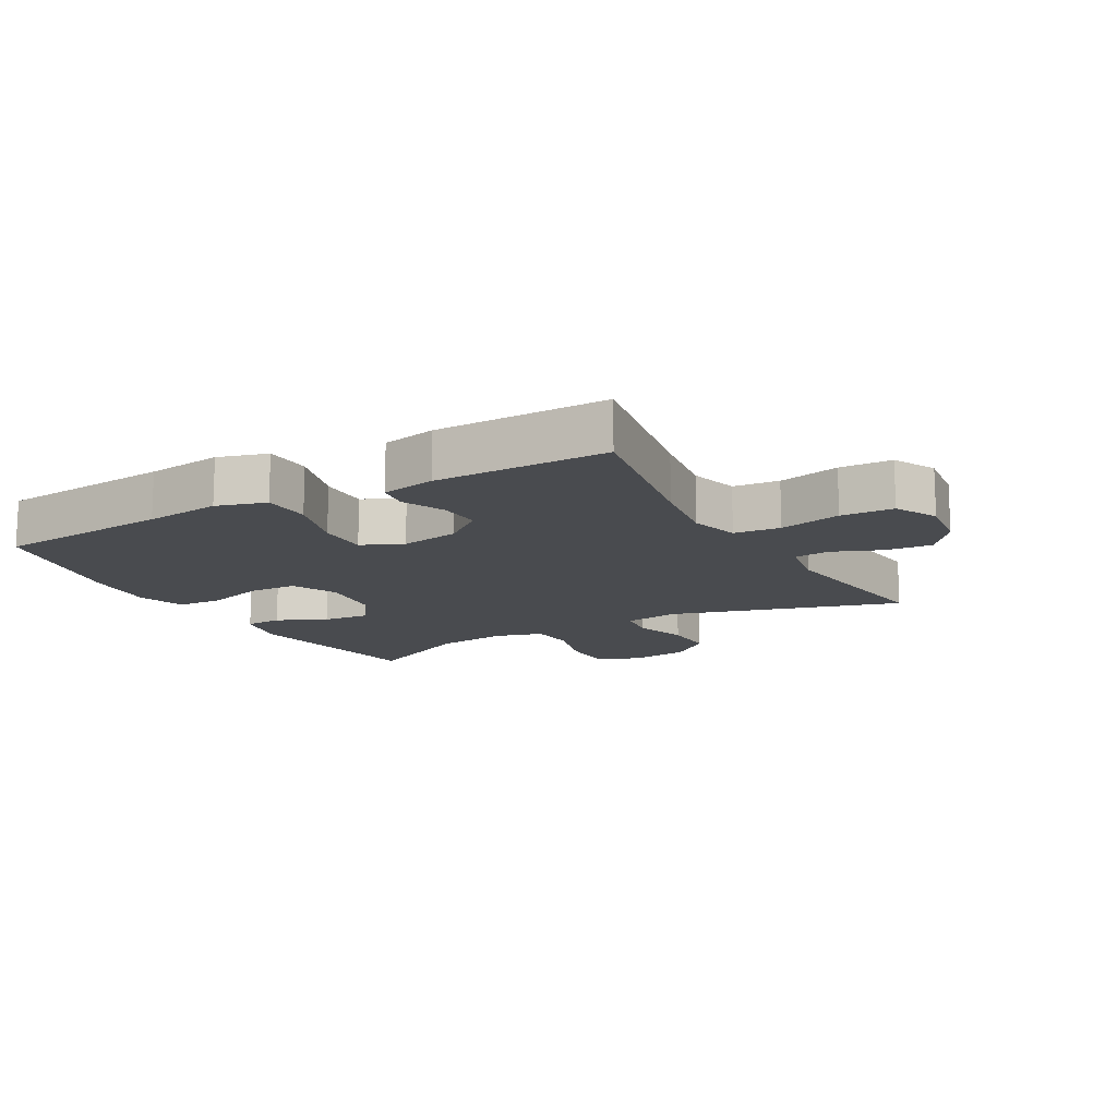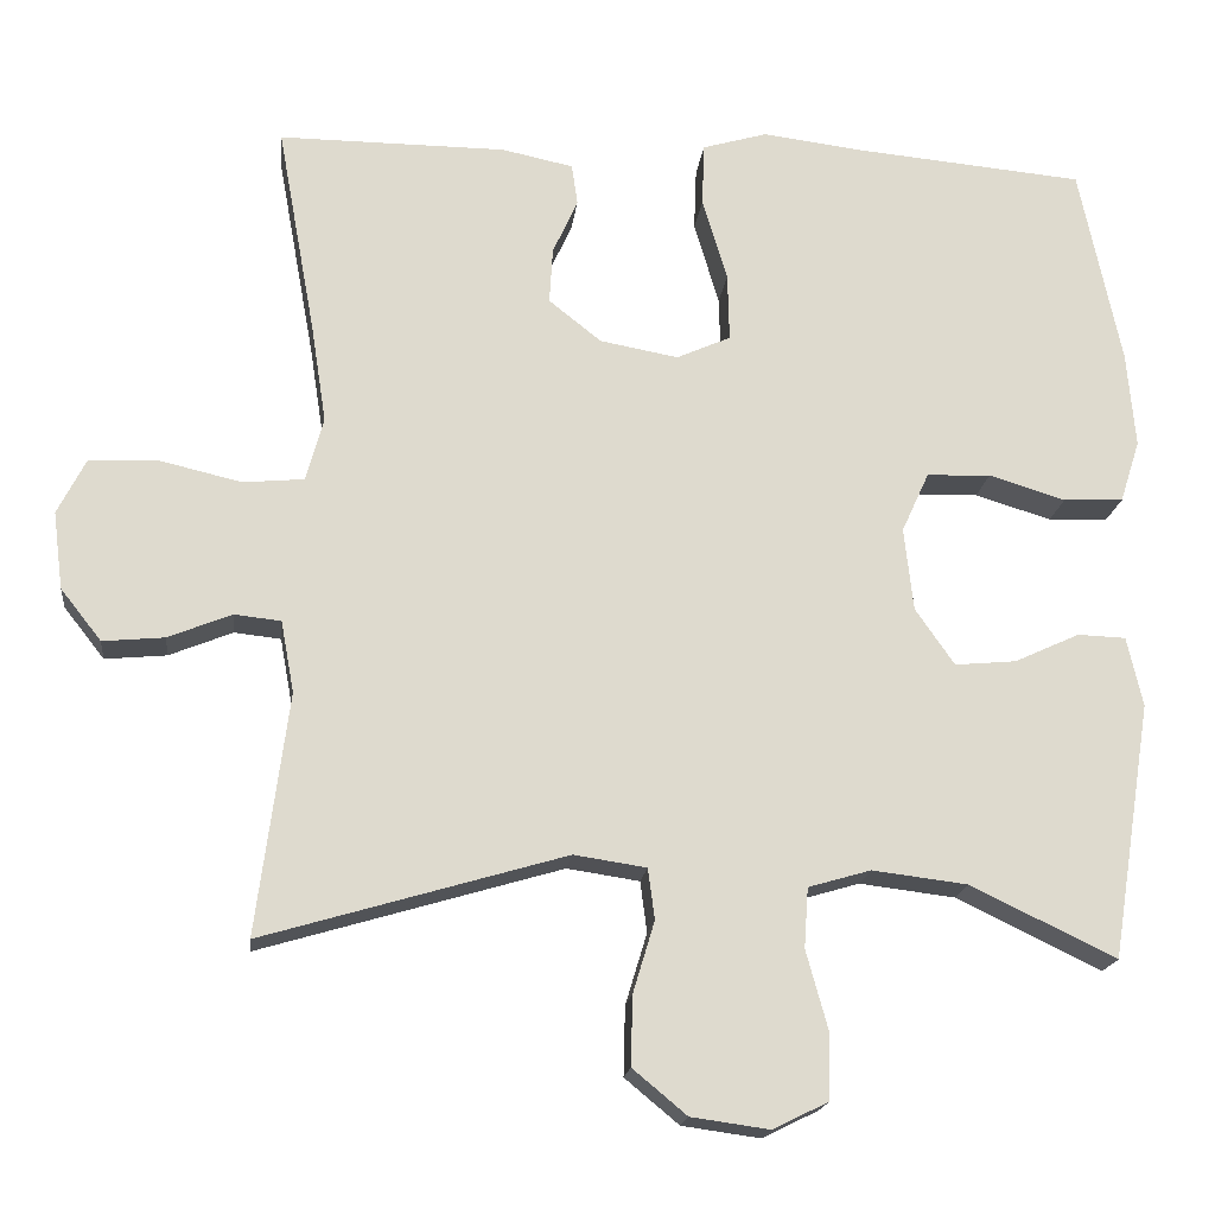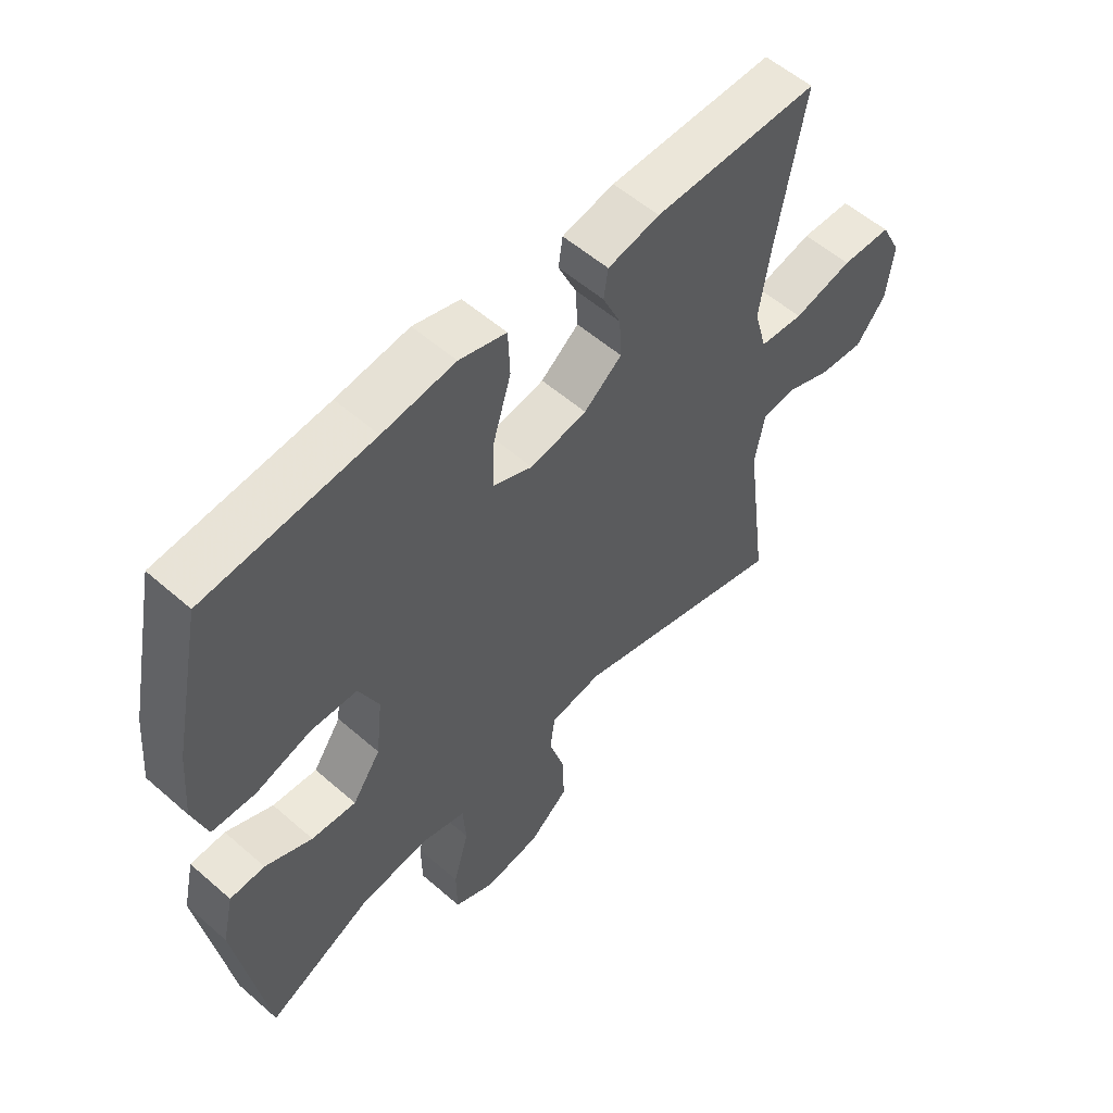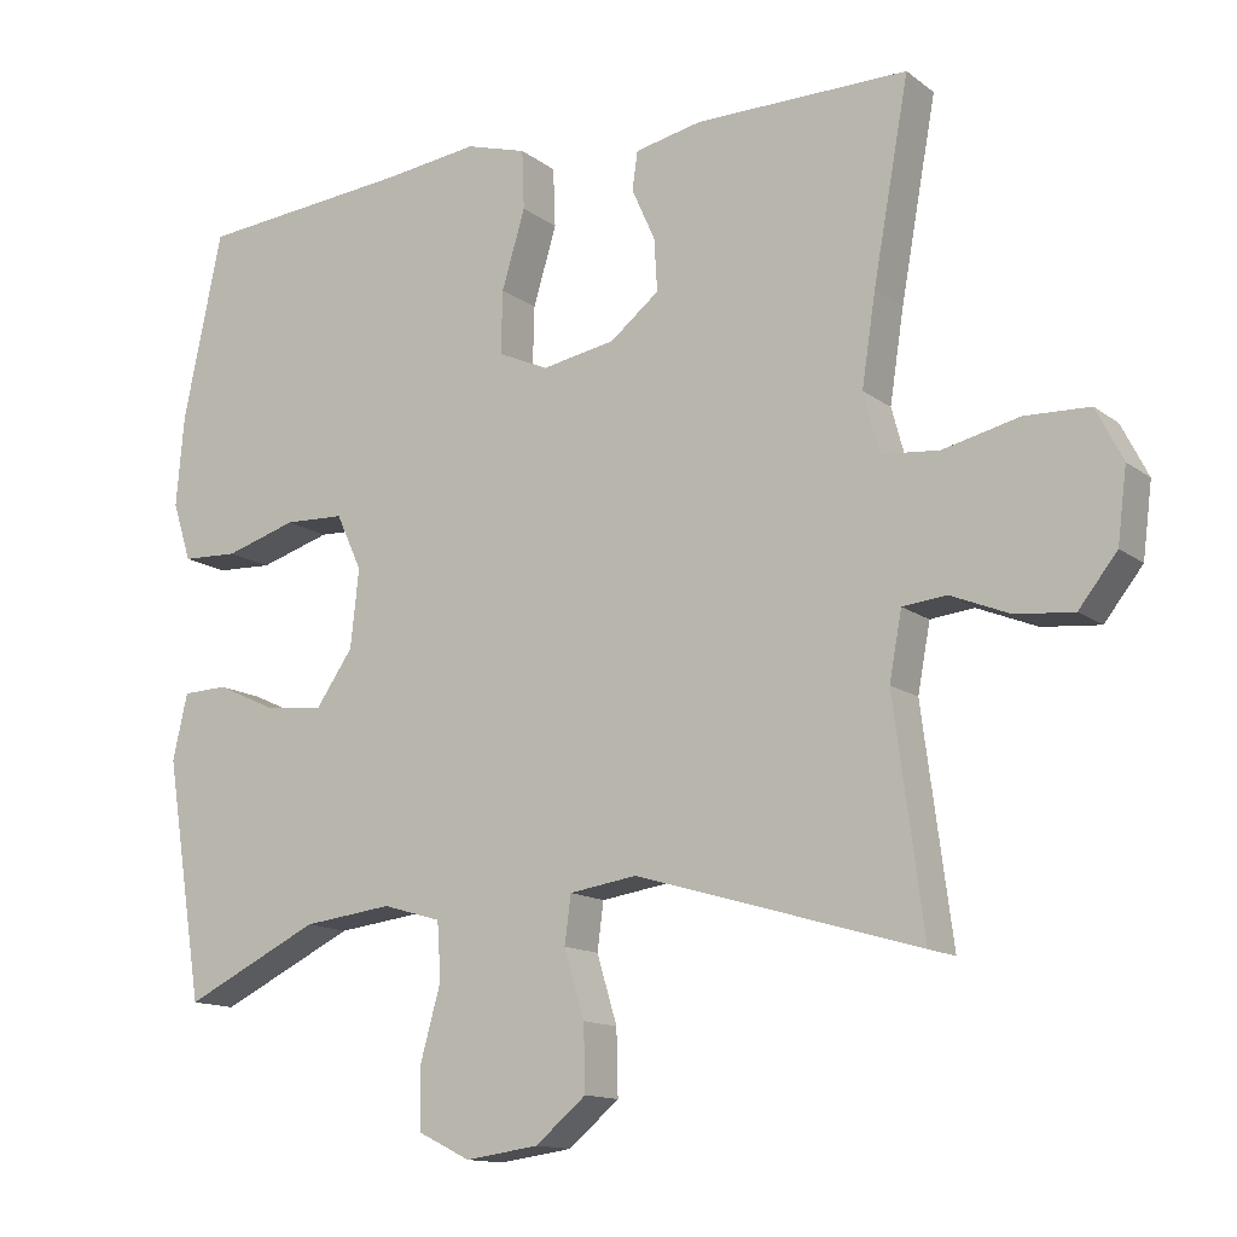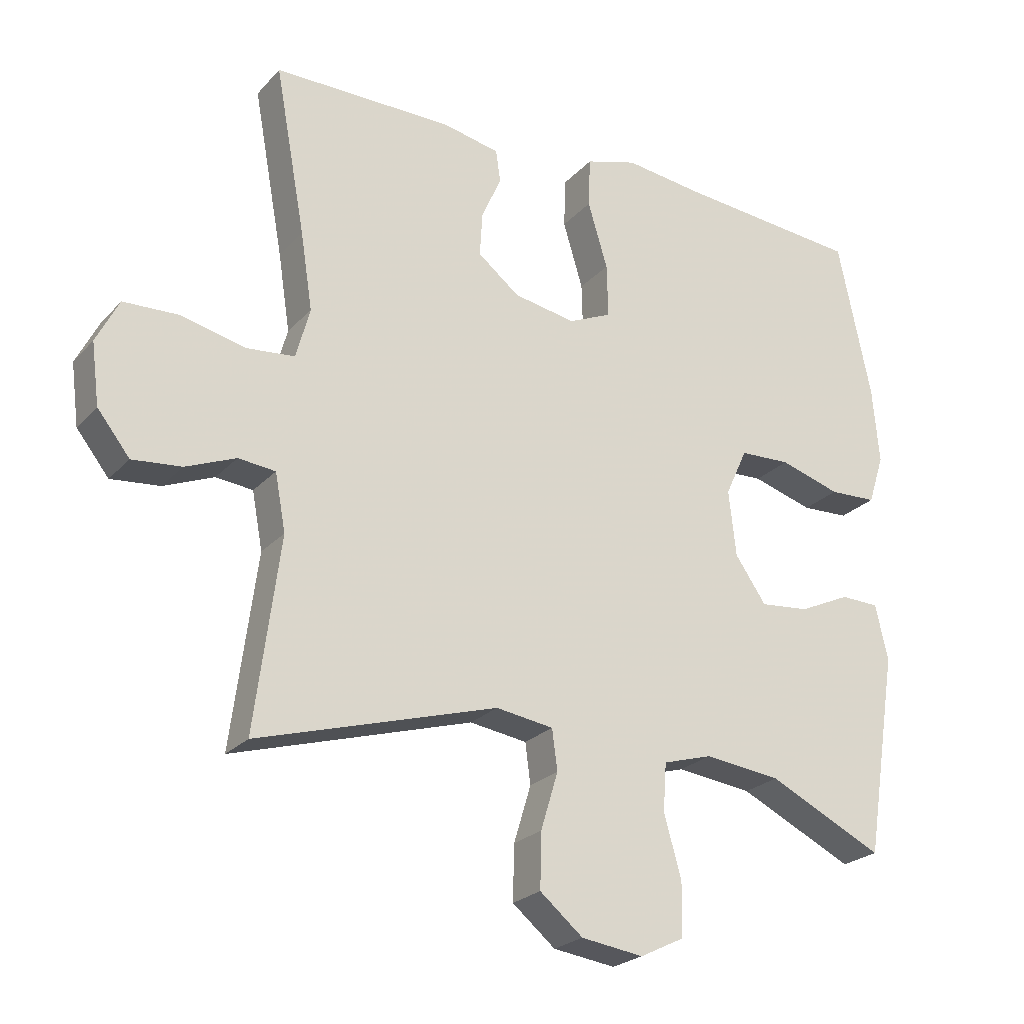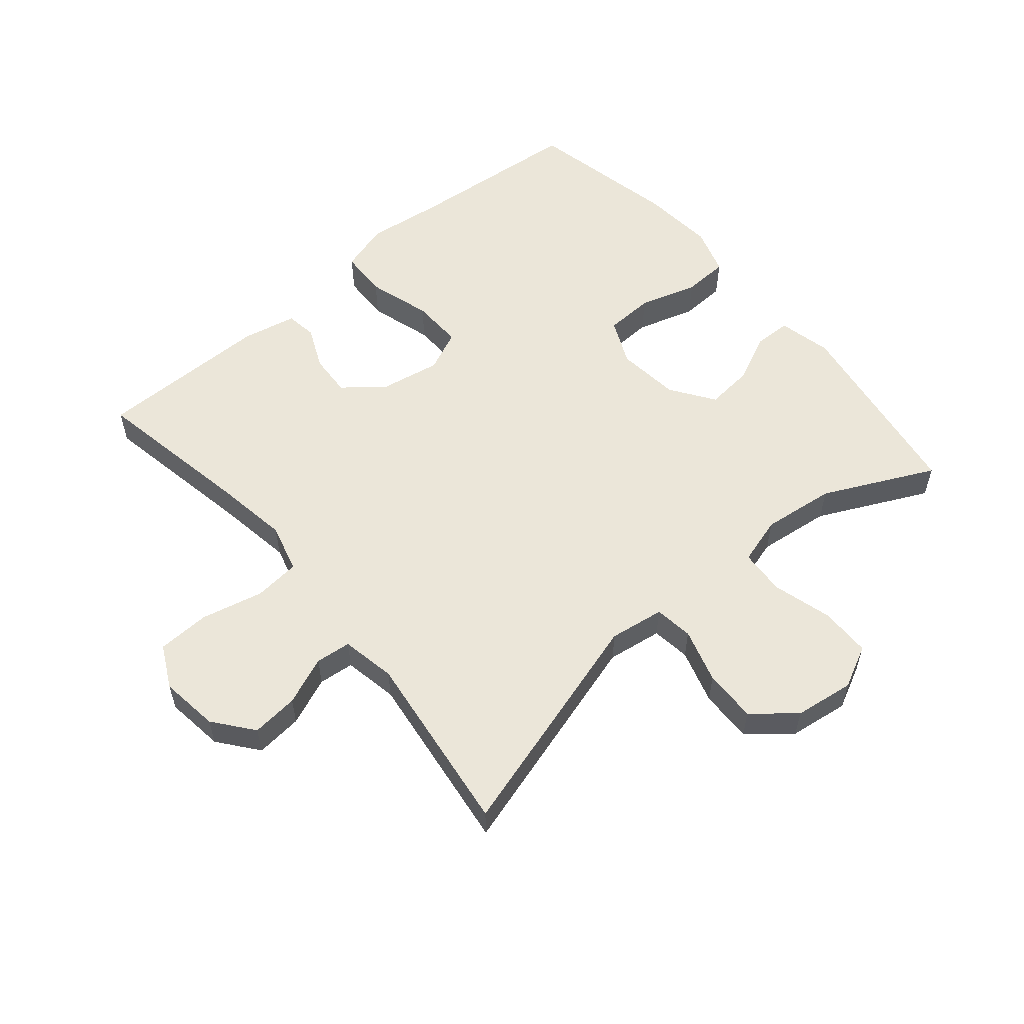
<metadata>
{"format":"obj","ext":"obj","renderer":"f3d","projection":"perspective","resolution":1024,"background":"white","views":[{"elev":-13.8,"azim":29.4,"up":"+Y"},{"elev":-18.2,"azim":173.4,"up":"+Z"},{"elev":55.8,"azim":-47.5,"up":"+Z"},{"elev":-13.4,"azim":31.9,"up":"+Z"},{"elev":-23.9,"azim":149.0,"up":"+Z"},{"elev":56.4,"azim":139.8,"up":"+Y"}]}
</metadata>
<code>
v -0.5 0.07 -0.5
v -0.549 0.07 -0.192
v -0.53 0.07 -0.108
v -0.472 0.07 -0.106
v -0.394 0.07 -0.142
v -0.32 0.07 -0.149
v -0.273 0.07 -0.081
v -0.262 0.07 0.019
v -0.295 0.07 0.091
v -0.372 0.07 0.094
v -0.464 0.07 0.066
v -0.536 0.07 0.069
v -0.56 0.07 0.144
v -0.55 0.07 0.26
v -0.5 0.07 0.5
v -0.223 0.07 0.525
v -0.103 0.07 0.54
v -0.025 0.07 0.517
v -0.022 0.07 0.441
v -0.052 0.07 0.341
v -0.054 0.07 0.26
v 0.011 0.07 0.231
v 0.105 0.07 0.248
v 0.168 0.07 0.298
v 0.164 0.07 0.365
v 0.134 0.07 0.432
v 0.141 0.07 0.481
v 0.227 0.07 0.499
v 0.5 0.07 0.5
v 0.454 0.07 0.247
v 0.436 0.07 0.13
v 0.457 0.07 0.053
v 0.53 0.07 0.046
v 0.628 0.07 0.069
v 0.711 0.07 0.066
v 0.745 0.07 -0.001
v 0.733 0.07 -0.094
v 0.684 0.07 -0.156
v 0.61 0.07 -0.149
v 0.534 0.07 -0.118
v 0.478 0.07 -0.124
v 0.462 0.07 -0.21
v 0.5 0.07 -0.5
v 0.137 0.07 -0.393
v 0.05 0.07 -0.406
v 0.042 0.07 -0.467
v 0.068 0.07 -0.553
v 0.07 0.07 -0.636
v 0.005 0.07 -0.69
v -0.089 0.07 -0.703
v -0.156 0.07 -0.67
v -0.157 0.07 -0.59
v -0.131 0.07 -0.496
v -0.136 0.07 -0.424
v -0.211 0.07 -0.402
v -0.326 0.07 -0.416
v -0.5 0 -0.5
v -0.549 0 -0.192
v -0.53 0 -0.108
v -0.472 0 -0.106
v -0.394 0 -0.142
v -0.32 0 -0.149
v -0.273 0 -0.081
v -0.262 0 0.019
v -0.295 0 0.091
v -0.372 0 0.094
v -0.464 0 0.066
v -0.536 0 0.069
v -0.56 0 0.144
v -0.55 0 0.26
v -0.5 0 0.5
v -0.223 0 0.525
v -0.103 0 0.54
v -0.025 0 0.517
v -0.022 0 0.441
v -0.052 0 0.341
v -0.054 0 0.26
v 0.011 0 0.231
v 0.105 0 0.248
v 0.168 0 0.298
v 0.164 0 0.365
v 0.134 0 0.432
v 0.141 0 0.481
v 0.227 0 0.499
v 0.5 0 0.5
v 0.454 0 0.247
v 0.436 0 0.13
v 0.457 0 0.053
v 0.53 0 0.046
v 0.628 0 0.069
v 0.711 0 0.066
v 0.745 0 -0.001
v 0.733 0 -0.094
v 0.684 0 -0.156
v 0.61 0 -0.149
v 0.534 0 -0.118
v 0.478 0 -0.124
v 0.462 0 -0.21
v 0.5 0 -0.5
v 0.137 0 -0.393
v 0.05 0 -0.406
v 0.042 0 -0.467
v 0.068 0 -0.553
v 0.07 0 -0.636
v 0.005 0 -0.69
v -0.089 0 -0.703
v -0.156 0 -0.67
v -0.157 0 -0.59
v -0.131 0 -0.496
v -0.136 0 -0.424
v -0.211 0 -0.402
v -0.326 0 -0.416
f 50 51 52 53
f 50 53 54
f 49 50 54
f 46 47 48 49
f 45 46 49 54
f 44 45 54 55
f 42 43 44
f 41 42 44 55
f 37 38 39 40
f 37 40 41
f 36 37 41
f 33 34 35 36
f 32 33 36 41
f 31 32 41 55
f 27 28 29 30
f 25 26 27 30
f 24 25 30 31
f 23 24 31 55
f 17 18 19 20
f 16 17 20 21
f 15 16 21
f 14 15 21
f 13 14 21 22
f 10 11 12 13
f 9 10 13 22
f 2 3 4 5
f 56 1 2 5
f 56 5 6
f 55 56 6 7
f 23 55 7 8
f 8 9 22 23
f 109 108 107 106
f 110 109 106
f 110 106 105
f 105 104 103 102
f 110 105 102 101
f 111 110 101 100
f 100 99 98
f 111 100 98 97
f 96 95 94 93
f 97 96 93
f 97 93 92
f 92 91 90 89
f 97 92 89 88
f 111 97 88 87
f 86 85 84 83
f 86 83 82 81
f 87 86 81 80
f 111 87 80 79
f 76 75 74 73
f 77 76 73 72
f 77 72 71
f 77 71 70
f 78 77 70 69
f 69 68 67 66
f 78 69 66 65
f 61 60 59 58
f 61 58 57 112
f 62 61 112
f 63 62 112 111
f 64 63 111 79
f 79 78 65 64
f 1 57 58 2
f 2 58 59 3
f 3 59 60 4
f 4 60 61 5
f 5 61 62 6
f 6 62 63 7
f 7 63 64 8
f 8 64 65 9
f 9 65 66 10
f 10 66 67 11
f 11 67 68 12
f 12 68 69 13
f 13 69 70 14
f 14 70 71 15
f 15 71 72 16
f 16 72 73 17
f 17 73 74 18
f 18 74 75 19
f 19 75 76 20
f 20 76 77 21
f 21 77 78 22
f 22 78 79 23
f 23 79 80 24
f 24 80 81 25
f 25 81 82 26
f 26 82 83 27
f 27 83 84 28
f 28 84 85 29
f 29 85 86 30
f 30 86 87 31
f 31 87 88 32
f 32 88 89 33
f 33 89 90 34
f 34 90 91 35
f 35 91 92 36
f 36 92 93 37
f 37 93 94 38
f 38 94 95 39
f 39 95 96 40
f 40 96 97 41
f 41 97 98 42
f 42 98 99 43
f 43 99 100 44
f 44 100 101 45
f 45 101 102 46
f 46 102 103 47
f 47 103 104 48
f 48 104 105 49
f 49 105 106 50
f 50 106 107 51
f 51 107 108 52
f 52 108 109 53
f 53 109 110 54
f 54 110 111 55
f 55 111 112 56
f 56 112 57 1

</code>
